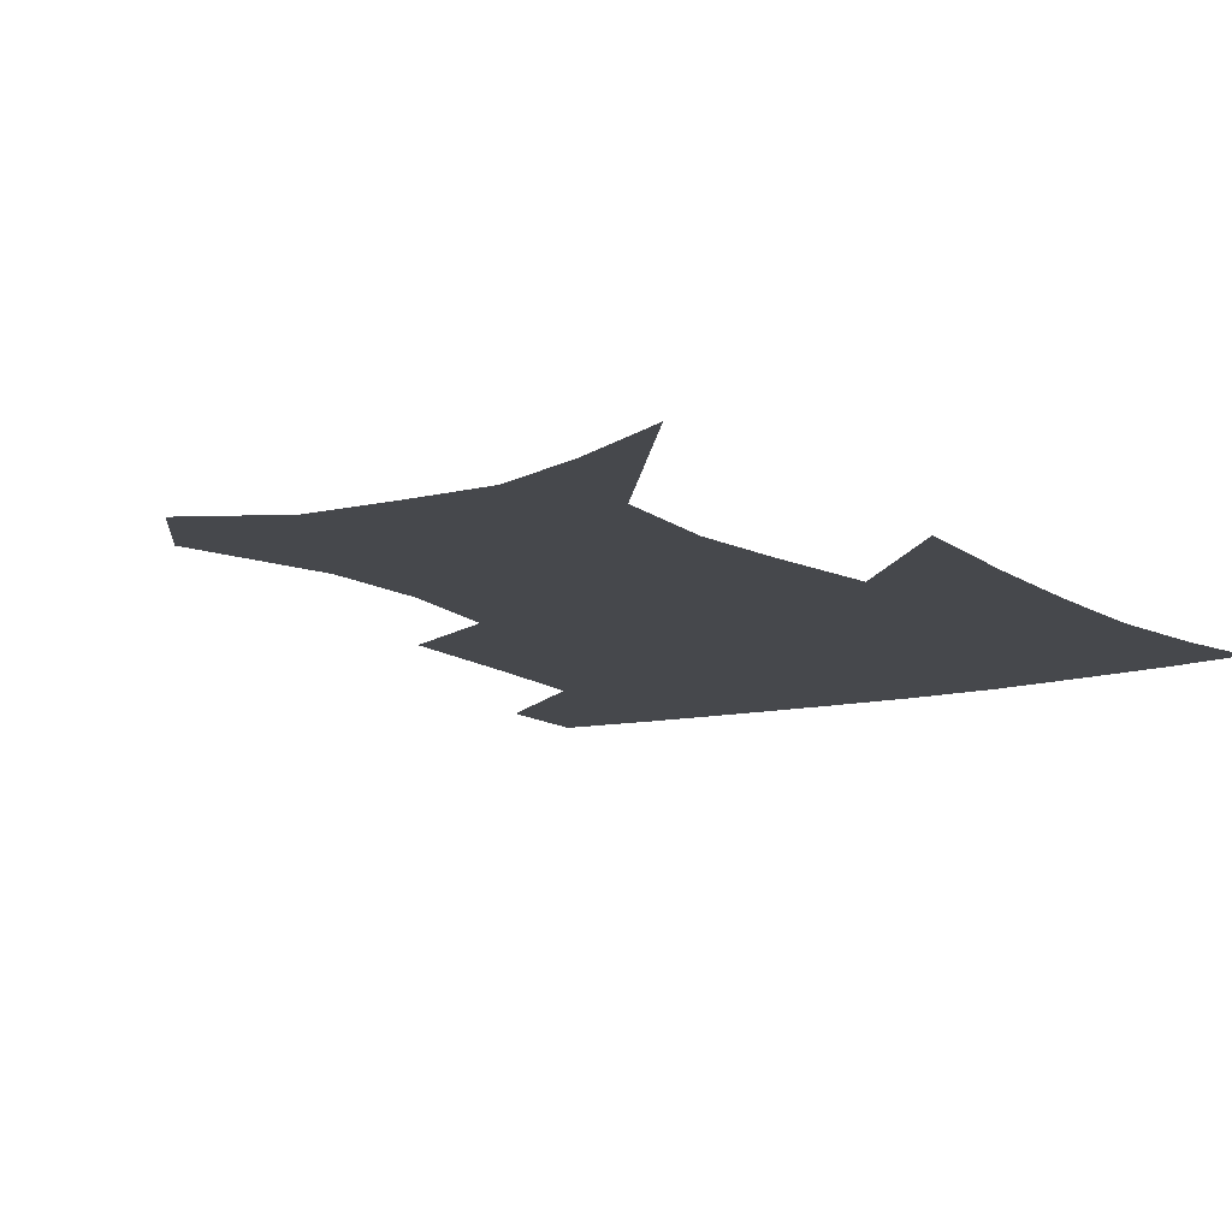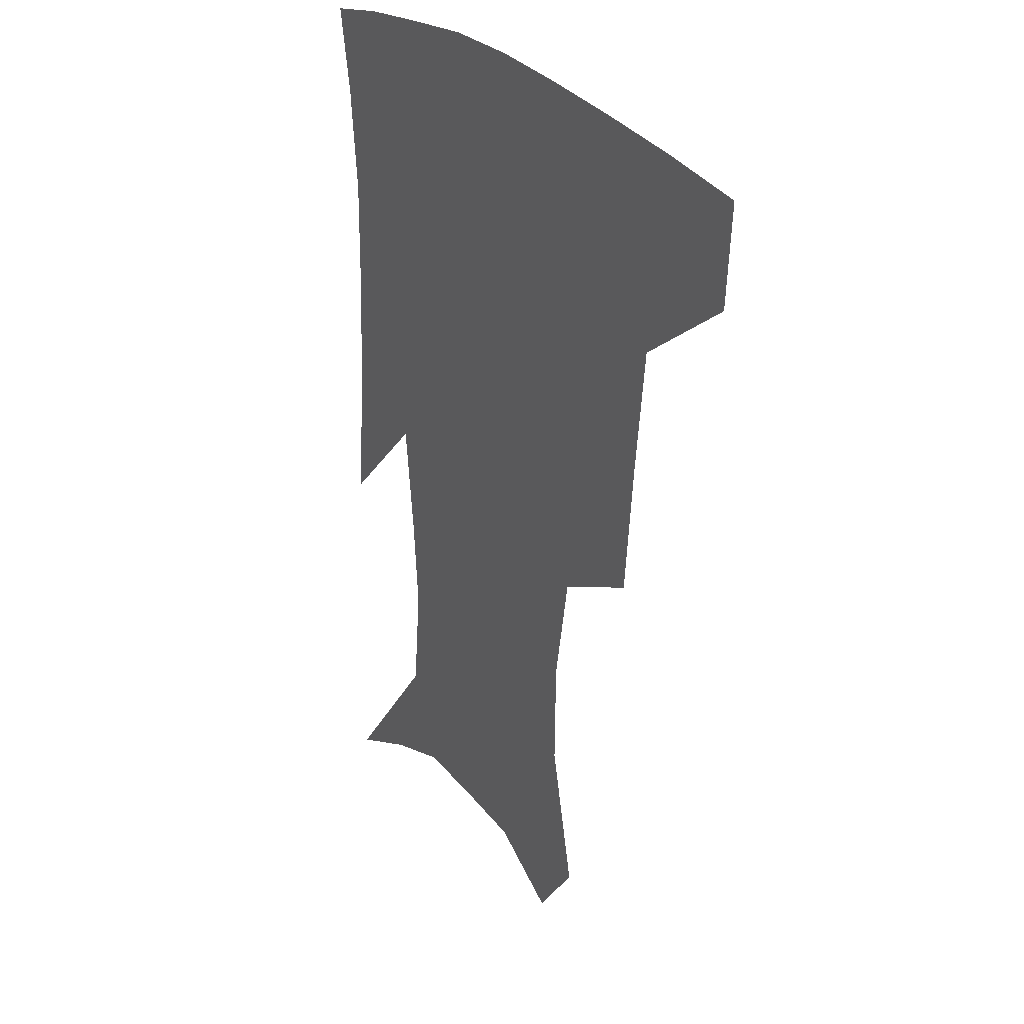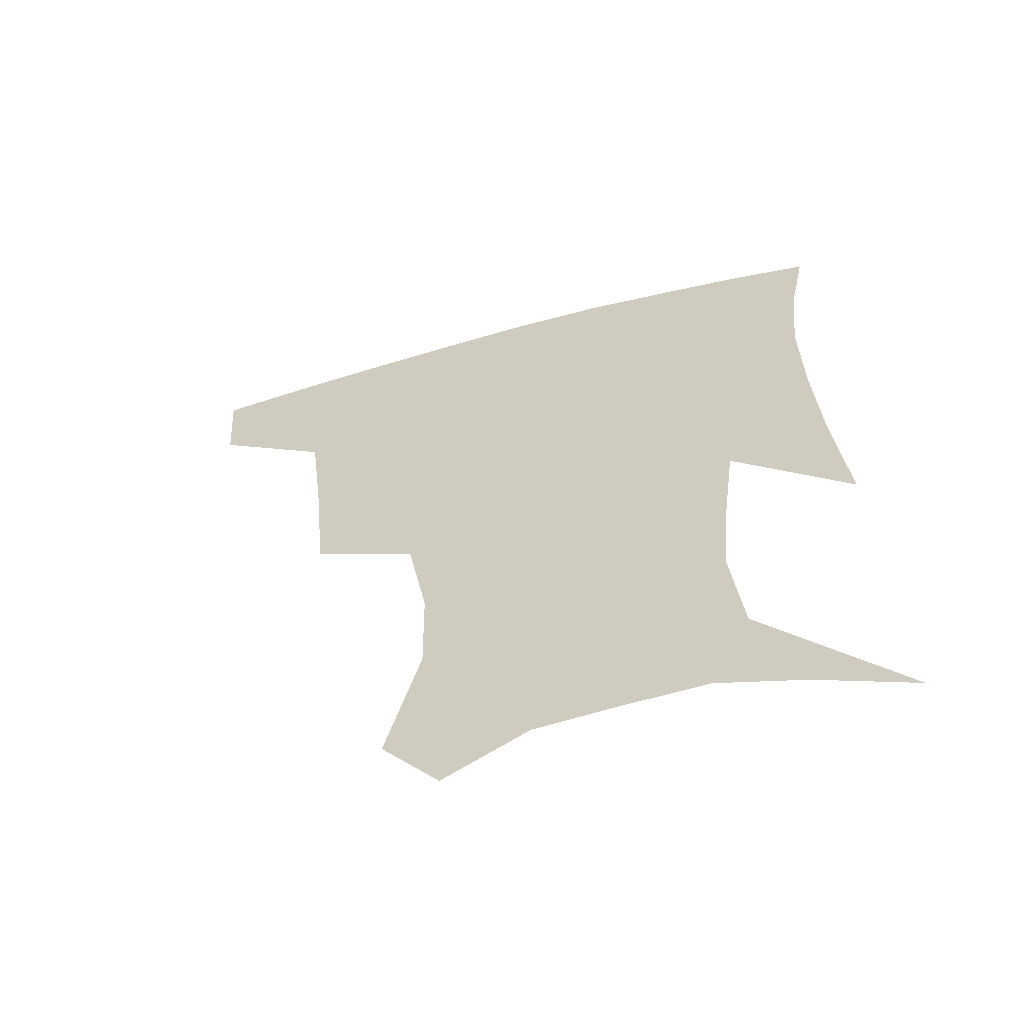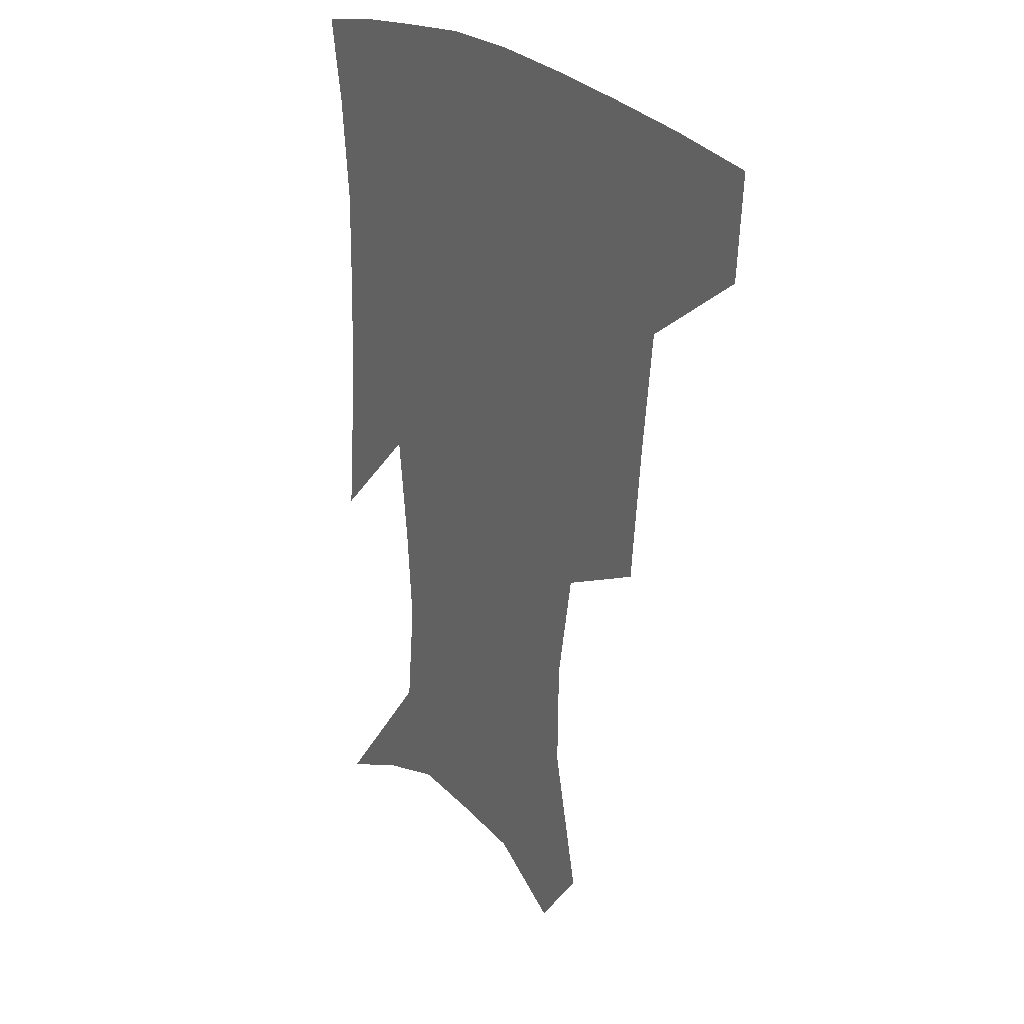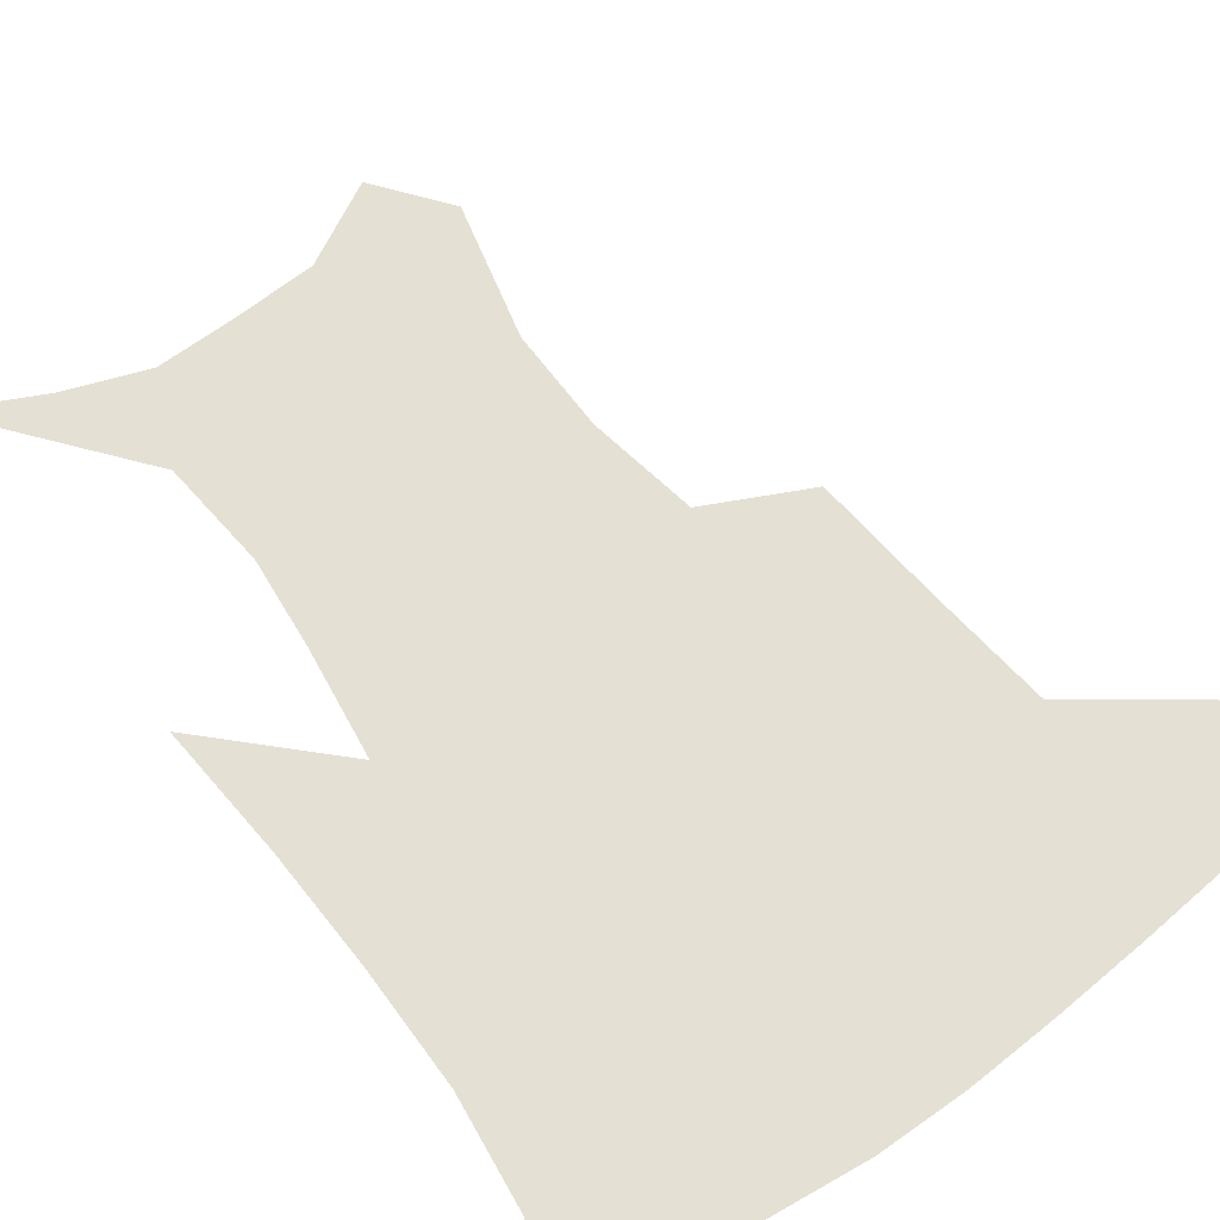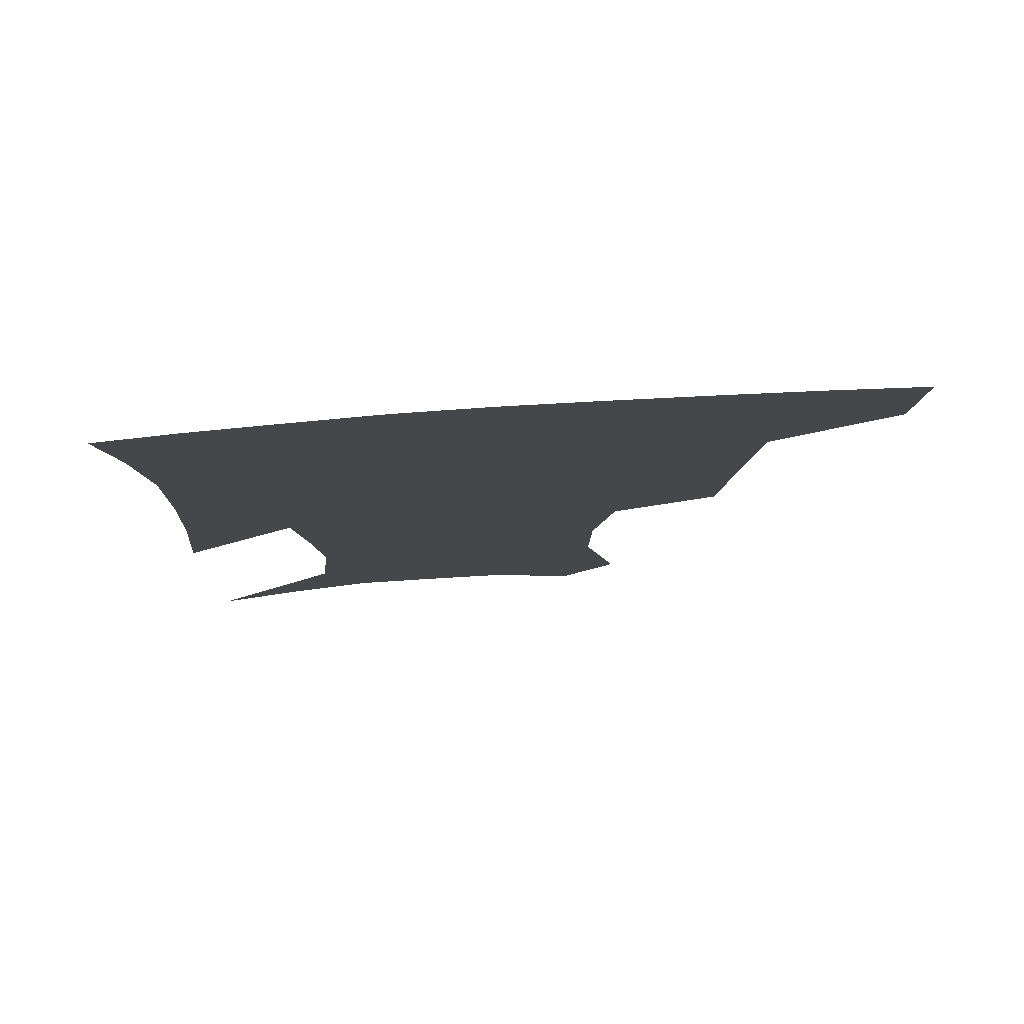
<metadata>
{"format":"obj","ext":"obj","renderer":"f3d","projection":"perspective","resolution":1024,"background":"white","views":[{"elev":-11.3,"azim":33.7,"up":"+Z"},{"elev":27.5,"azim":-120.9,"up":"+Y"},{"elev":-62.1,"azim":15.5,"up":"+Y"},{"elev":24.5,"azim":-123.0,"up":"+Y"},{"elev":65.2,"azim":144.3,"up":"+Z"},{"elev":79.5,"azim":176.1,"up":"+Y"}]}
</metadata>
<code>
v 457.3 383.9 0
v 455 415.8 0
v 501.6 277.3 0
v 497.6 319 0
v 493.1 358.4 0
v 489 390 0
v 485.2 419.7 0
v 530 150 0
v 540.3 193.8 0
v 539.8 227 0
v 533.6 262 0
v 527.3 298.5 0
v 524.2 334.8 0
v 521 365.3 0
v 517.6 393.6 0
v 514.7 422.5 0
v 547.5 127.5 0
v 558.8 176.9 0
v 560.1 208.2 0
v 558.7 245.2 0
v 554.3 275.6 0
v 551.9 311.8 0
v 550 342.5 0
v 548.7 370.4 0
v 546.2 396.7 0
v 543.7 424.8 0
v 573.4 142.1 0
v 579 184.2 0
v 579.7 217.7 0
v 578.1 249.4 0
v 575.7 280.6 0
v 574.8 315.9 0
v 574.4 344.8 0
v 574.7 372.5 0
v 574.3 398.1 0
v 572.1 426.3 0
v 599.6 143.7 0
v 598.1 184.7 0
v 598.3 217.7 0
v 597.9 253.3 0
v 597.9 287.4 0
v 597.6 317.9 0
v 598.6 346.6 0
v 599.9 373.4 0
v 601.1 398.2 0
v 600.2 426.1 0
v 625.1 144.4 0
v 618.3 178.1 0
v 616.1 218.6 0
v 617.8 248.8 0
v 620.2 279.7 0
v 620.2 312.7 0
v 621.1 346.4 0
v 624 371.3 0
v 627 397.2 0
v 629.7 423 0
v 651.4 135.1 0
v 638.1 173.3 0
v 634.6 208.1 0
v 637.1 237.1 0
v 641.5 272.1 0
v 642.3 306.9 0
v 644 338.3 0
v 647.9 365.8 0
v 651.9 394.5 0
v 656.5 419.8 0
v 680.7 121 0
v 678.3 236.1 0
v 674.5 278.5 0
v 672.6 316.7 0
v 672.3 354.5 0
v 675.9 387.9 0
v 681.2 415.2 0
v 691 451 0
f 5 6 1
f 1 6 2
f 6 7 2
f 11 12 3
f 3 12 4
f 12 13 4
f 4 13 5
f 13 14 5
f 5 14 6
f 14 15 6
f 6 15 7
f 15 16 7
f 17 18 8
f 8 18 9
f 18 19 9
f 9 19 10
f 19 20 10
f 10 20 11
f 20 21 11
f 11 21 12
f 21 22 12
f 12 22 13
f 22 23 13
f 13 23 14
f 23 24 14
f 14 24 15
f 24 25 15
f 15 25 16
f 25 26 16
f 17 27 18
f 27 28 18
f 18 28 19
f 28 29 19
f 19 29 20
f 29 30 20
f 20 30 21
f 30 31 21
f 21 31 22
f 31 32 22
f 22 32 23
f 32 33 23
f 23 33 24
f 33 34 24
f 24 34 25
f 34 35 25
f 25 35 26
f 35 36 26
f 27 37 28
f 37 38 28
f 28 38 29
f 38 39 29
f 29 39 30
f 39 40 30
f 30 40 31
f 40 41 31
f 31 41 32
f 41 42 32
f 32 42 33
f 42 43 33
f 33 43 34
f 43 44 34
f 34 44 35
f 44 45 35
f 35 45 36
f 45 46 36
f 37 47 38
f 47 48 38
f 38 48 39
f 48 49 39
f 39 49 40
f 49 50 40
f 40 50 41
f 50 51 41
f 41 51 42
f 51 52 42
f 42 52 43
f 52 53 43
f 43 53 44
f 53 54 44
f 44 54 45
f 54 55 45
f 45 55 46
f 55 56 46
f 47 57 48
f 57 58 48
f 48 58 49
f 58 59 49
f 49 59 50
f 59 60 50
f 50 60 51
f 60 61 51
f 51 61 52
f 61 62 52
f 52 62 53
f 62 63 53
f 53 63 54
f 63 64 54
f 54 64 55
f 64 65 55
f 55 65 56
f 65 66 56
f 57 67 58
f 61 68 62
f 68 69 62
f 62 69 63
f 69 70 63
f 63 70 64
f 70 71 64
f 64 71 65
f 71 72 65
f 65 72 66
f 72 73 66

</code>
